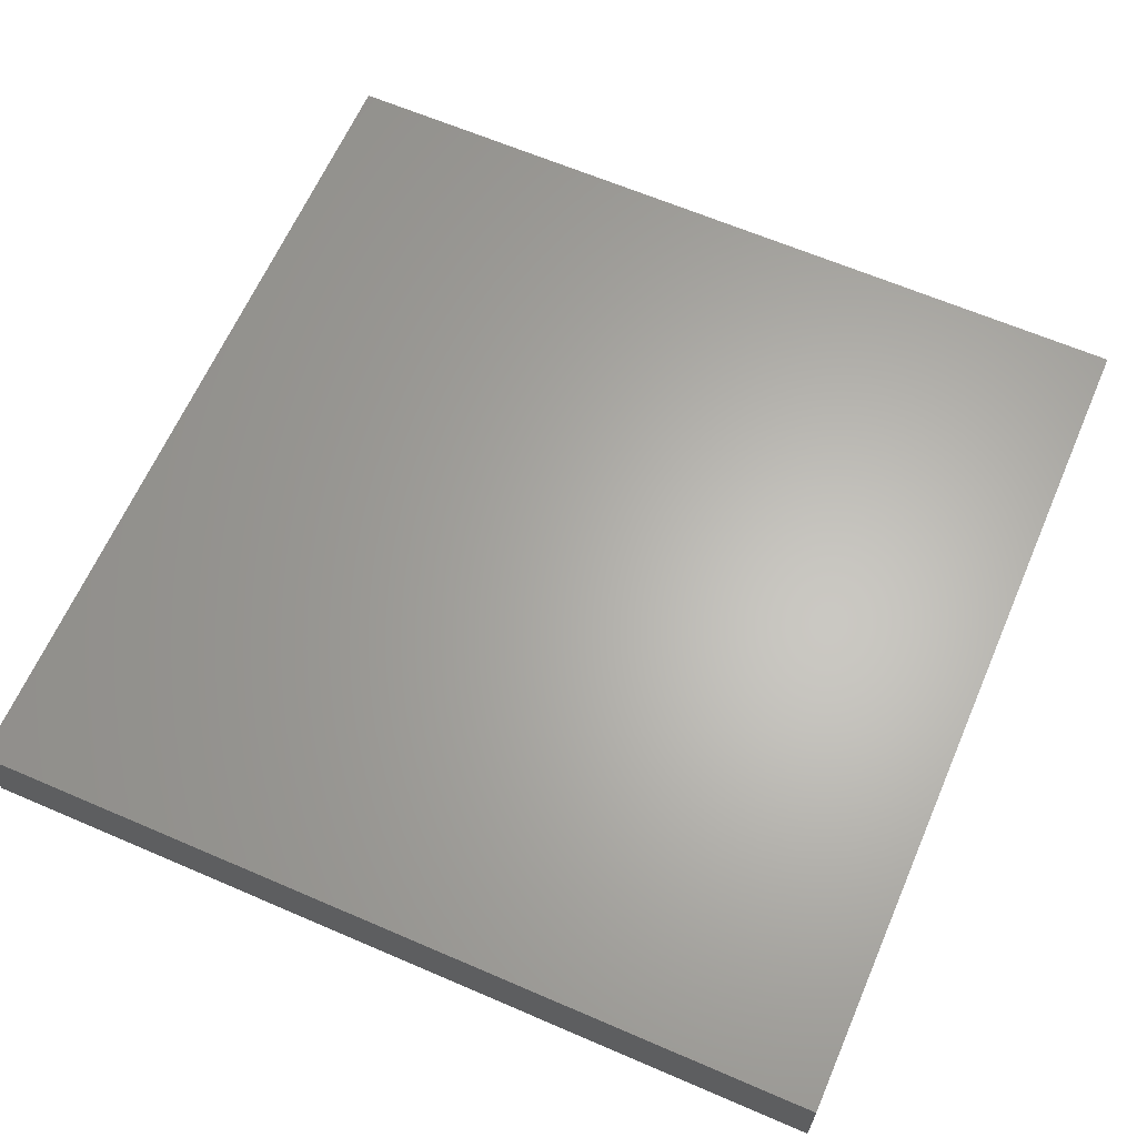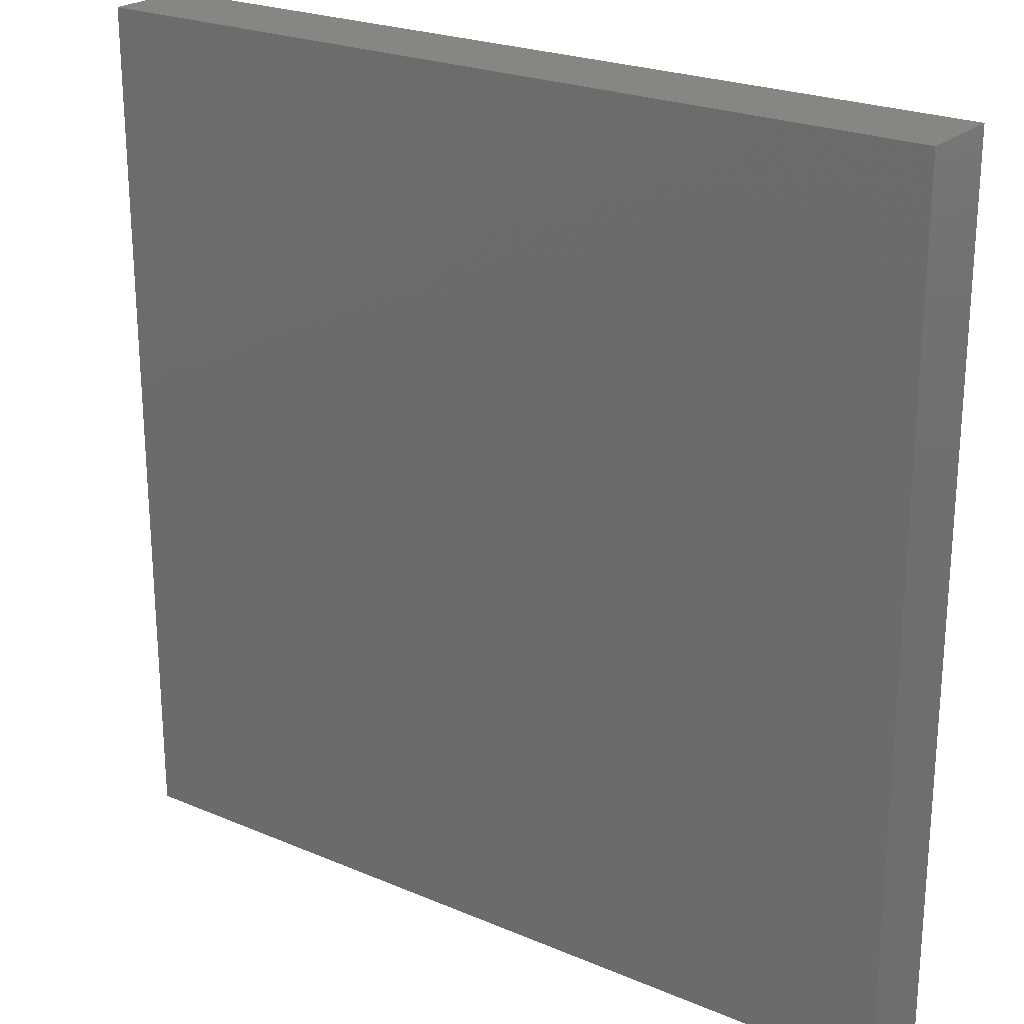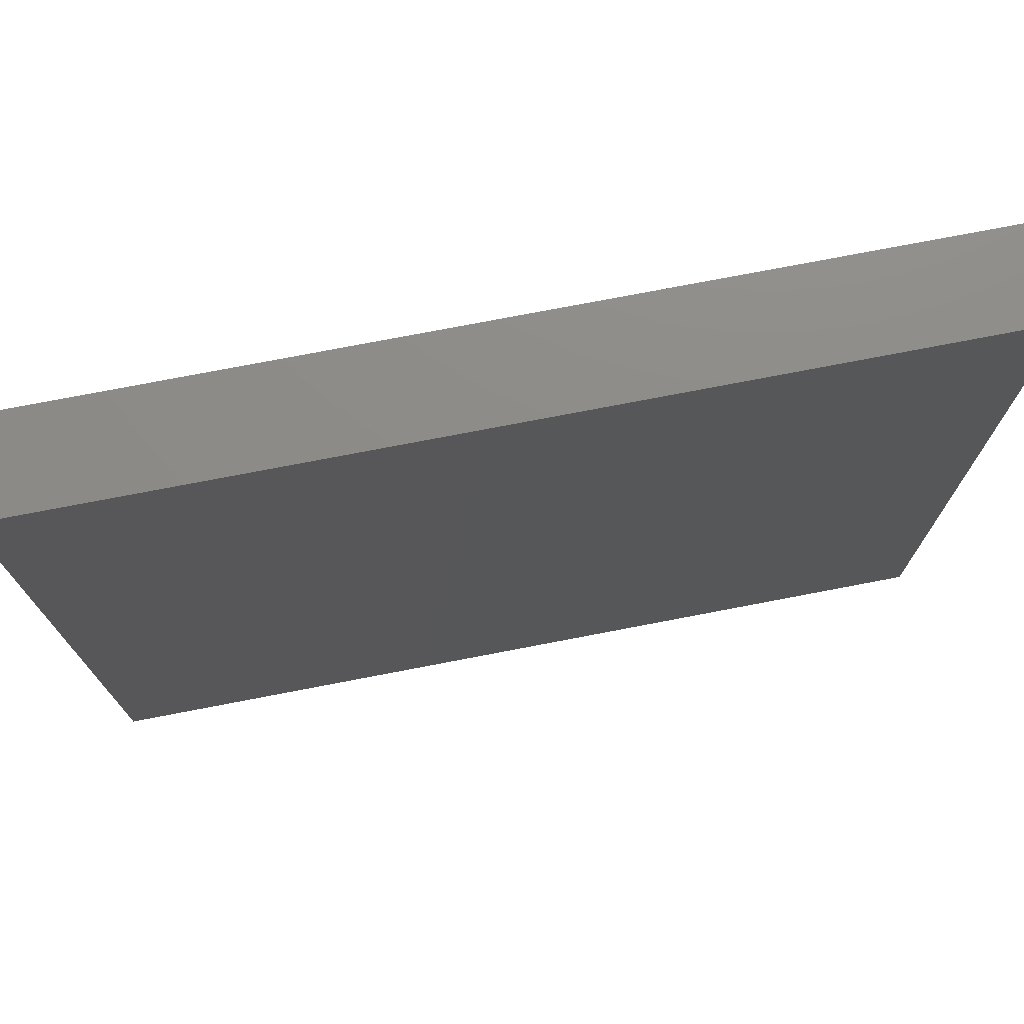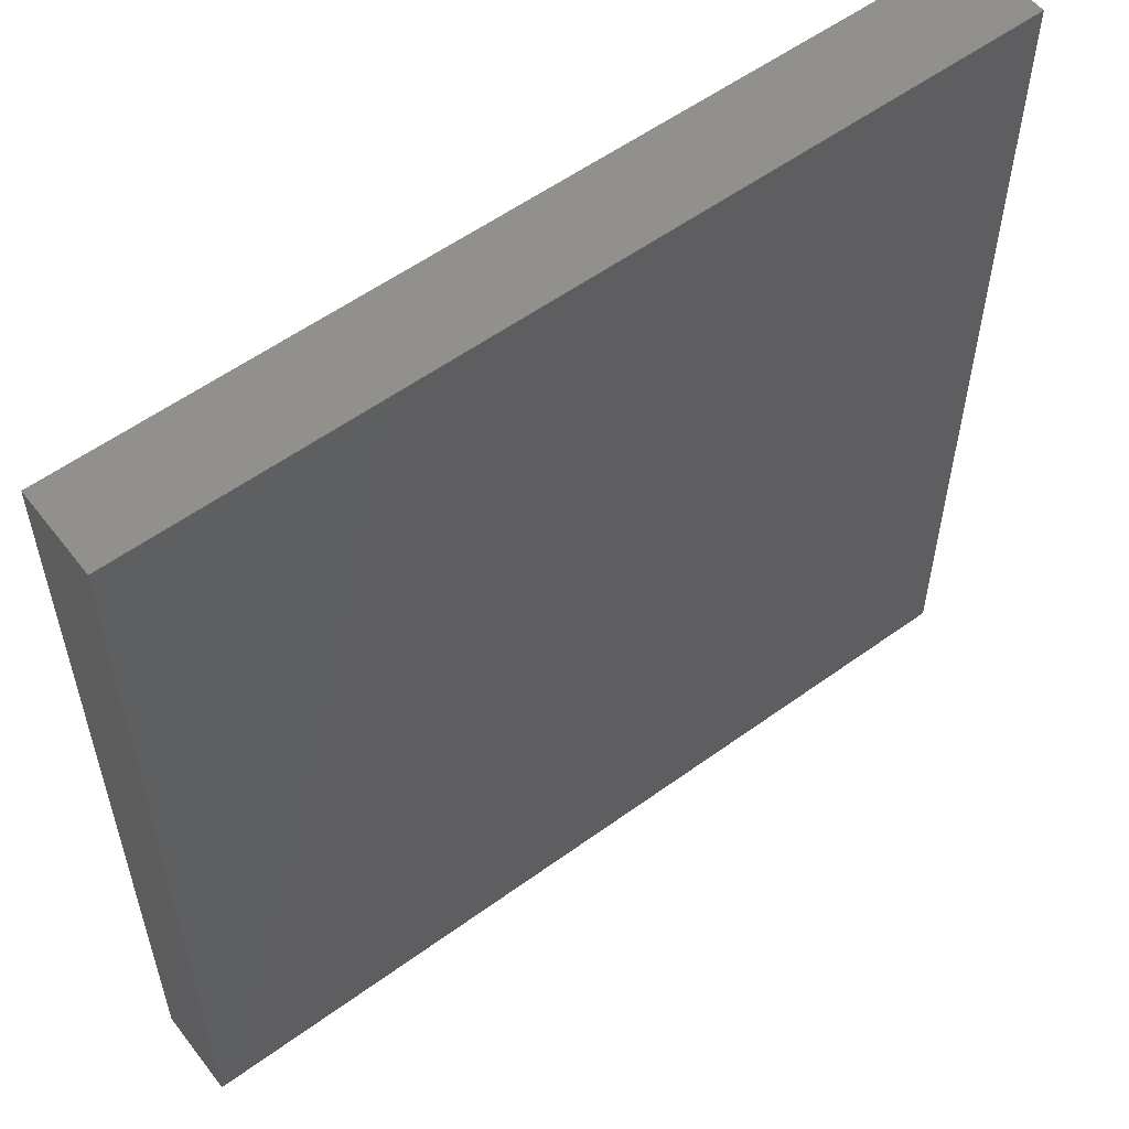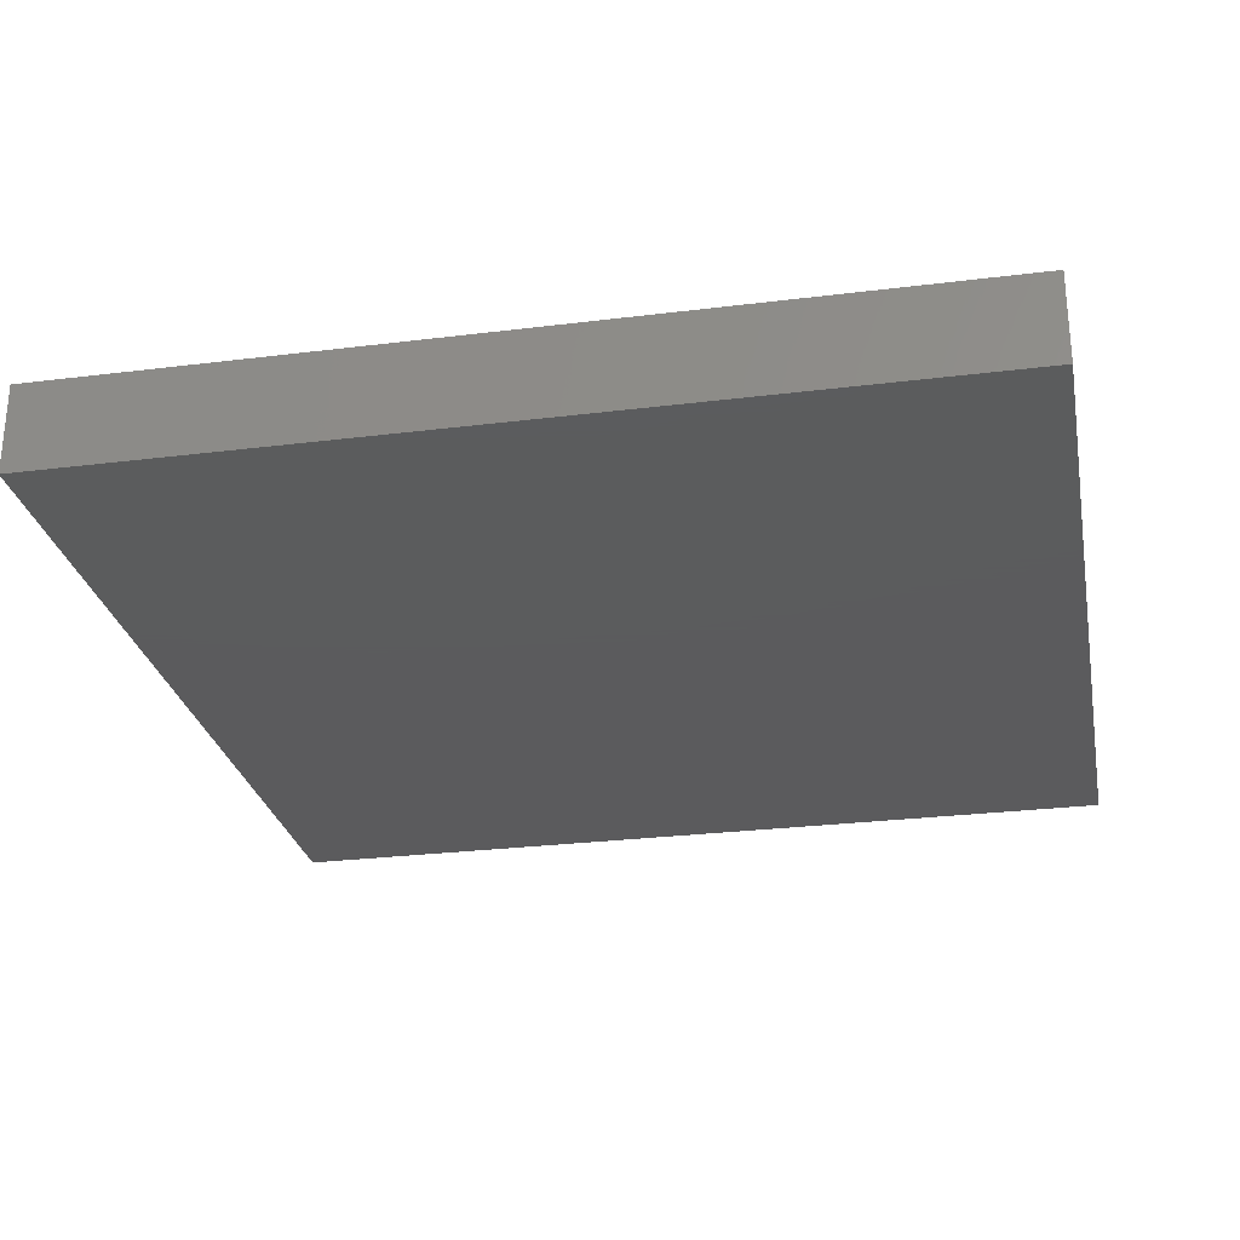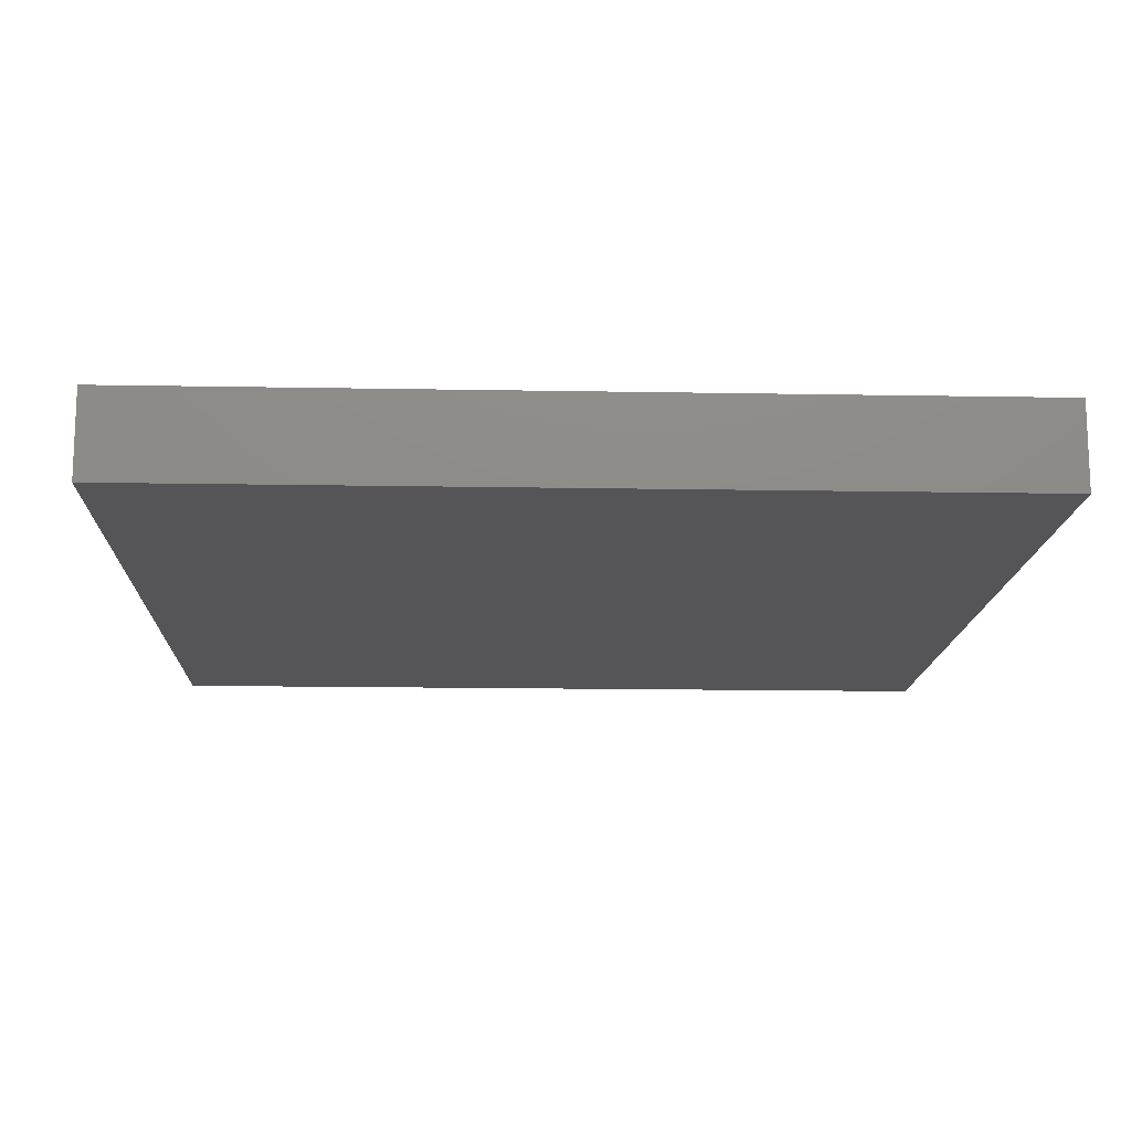
<metadata>
{"format":"stl","ext":"stl","renderer":"f3d","projection":"perspective","resolution":1024,"background":"white","views":[{"elev":64.0,"azim":113.5,"up":"+Z"},{"elev":23.5,"azim":35.5,"up":"+Y"},{"elev":75.2,"azim":169.1,"up":"+Y"},{"elev":56.4,"azim":142.8,"up":"+Y"},{"elev":-27.3,"azim":100.9,"up":"+Z"},{"elev":-14.4,"azim":87.7,"up":"+Z"}]}
</metadata>
<code>
# stl→obj: 8 verts, 12 faces
v -0.1125 -0.1125 -0.01125
v -0.1125 -0.1125 0.01125
v -0.1125 0.1125 0.01125
v -0.1125 0.1125 -0.01125
v 0.1125 0.1125 0.01125
v 0.1125 0.1125 -0.01125
v 0.1125 -0.1125 0.01125
v 0.1125 -0.1125 -0.01125
f 1 2 3
f 1 3 4
f 4 3 5
f 4 5 6
f 6 5 7
f 6 7 8
f 8 7 2
f 8 2 1
f 4 6 8
f 4 8 1
f 5 3 2
f 5 2 7

</code>
